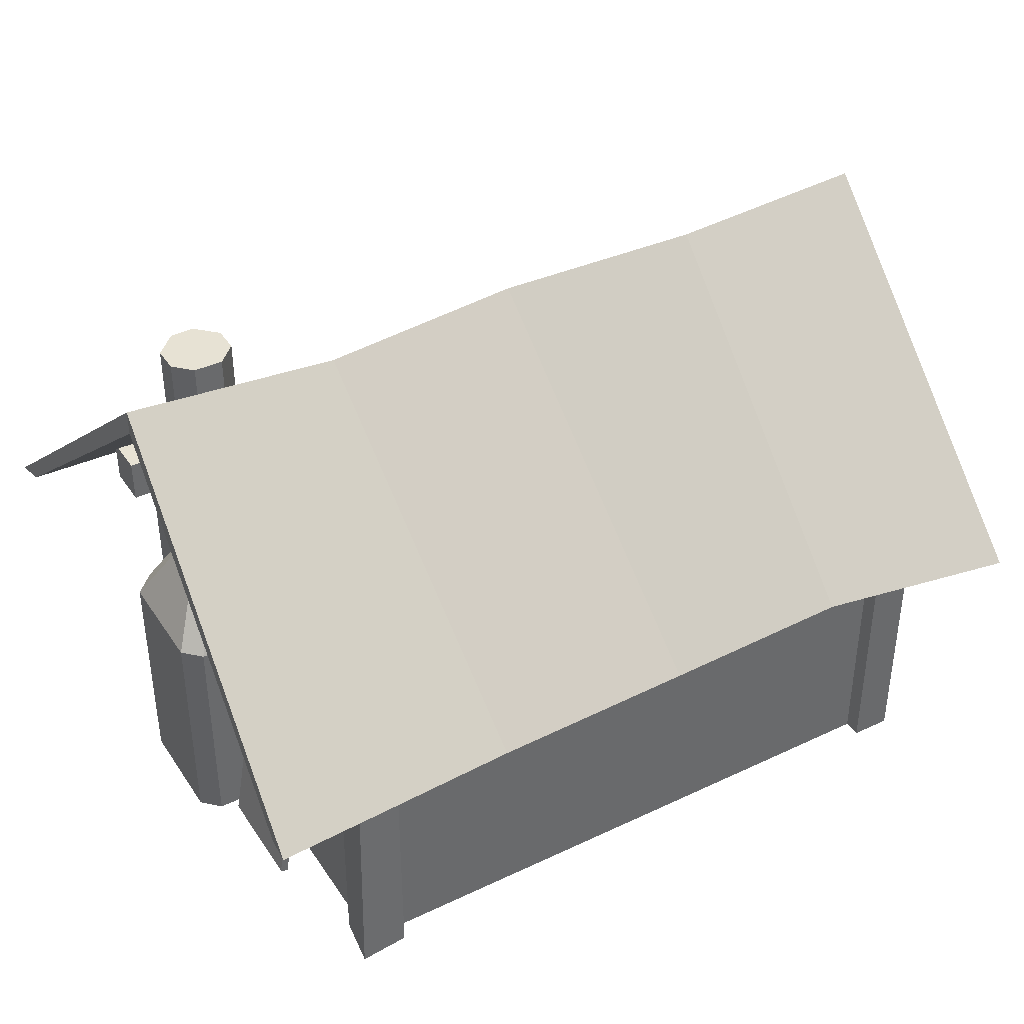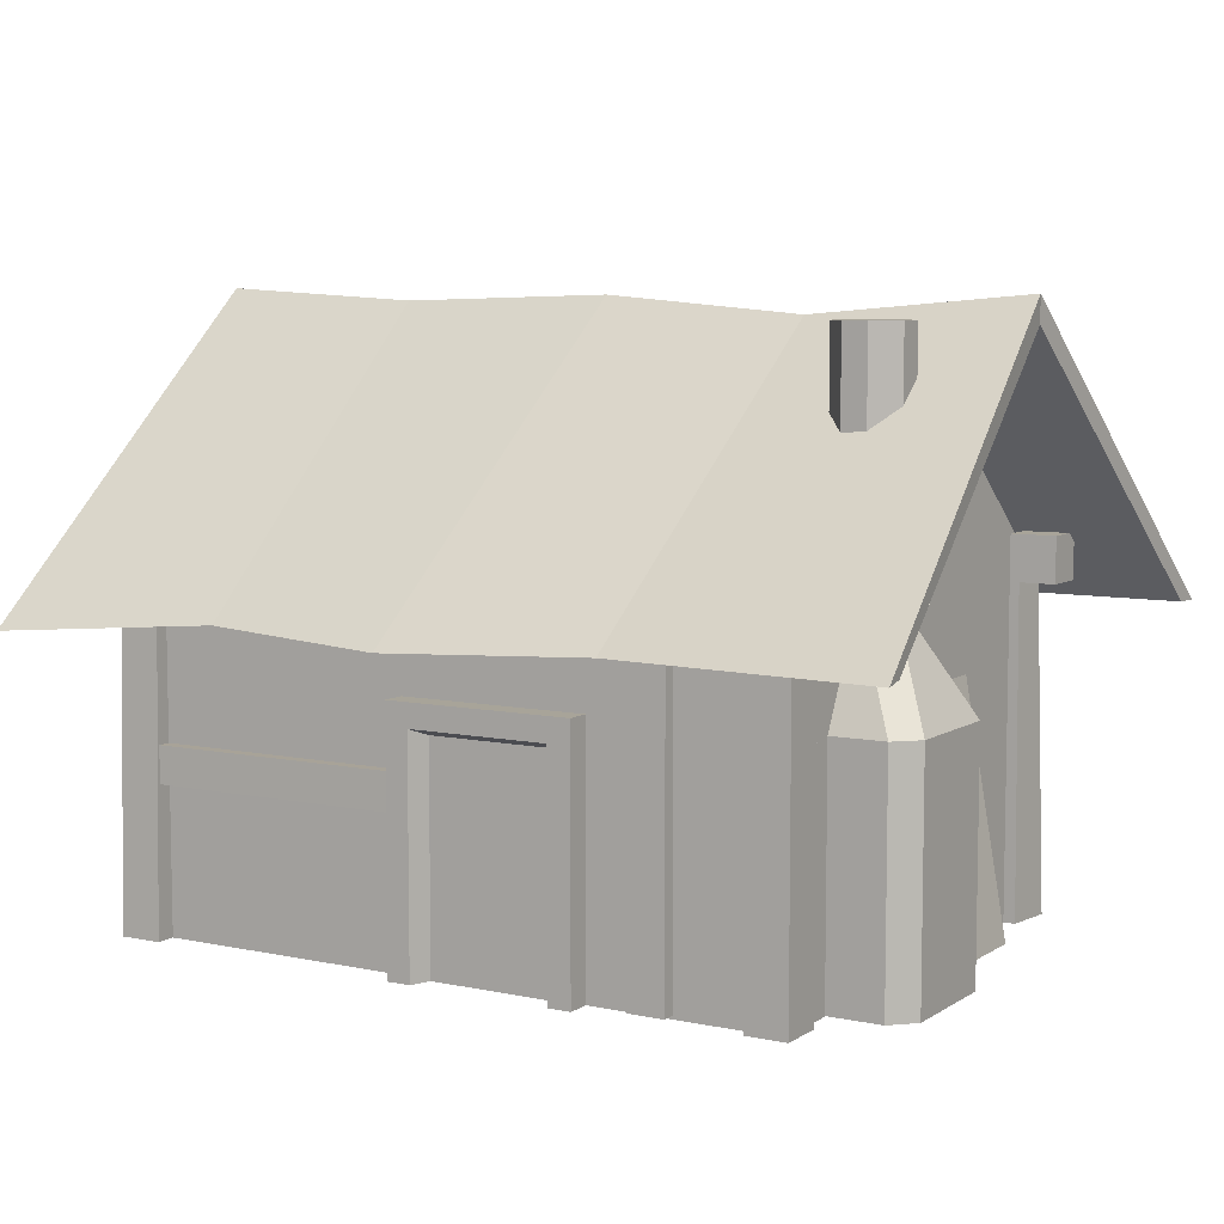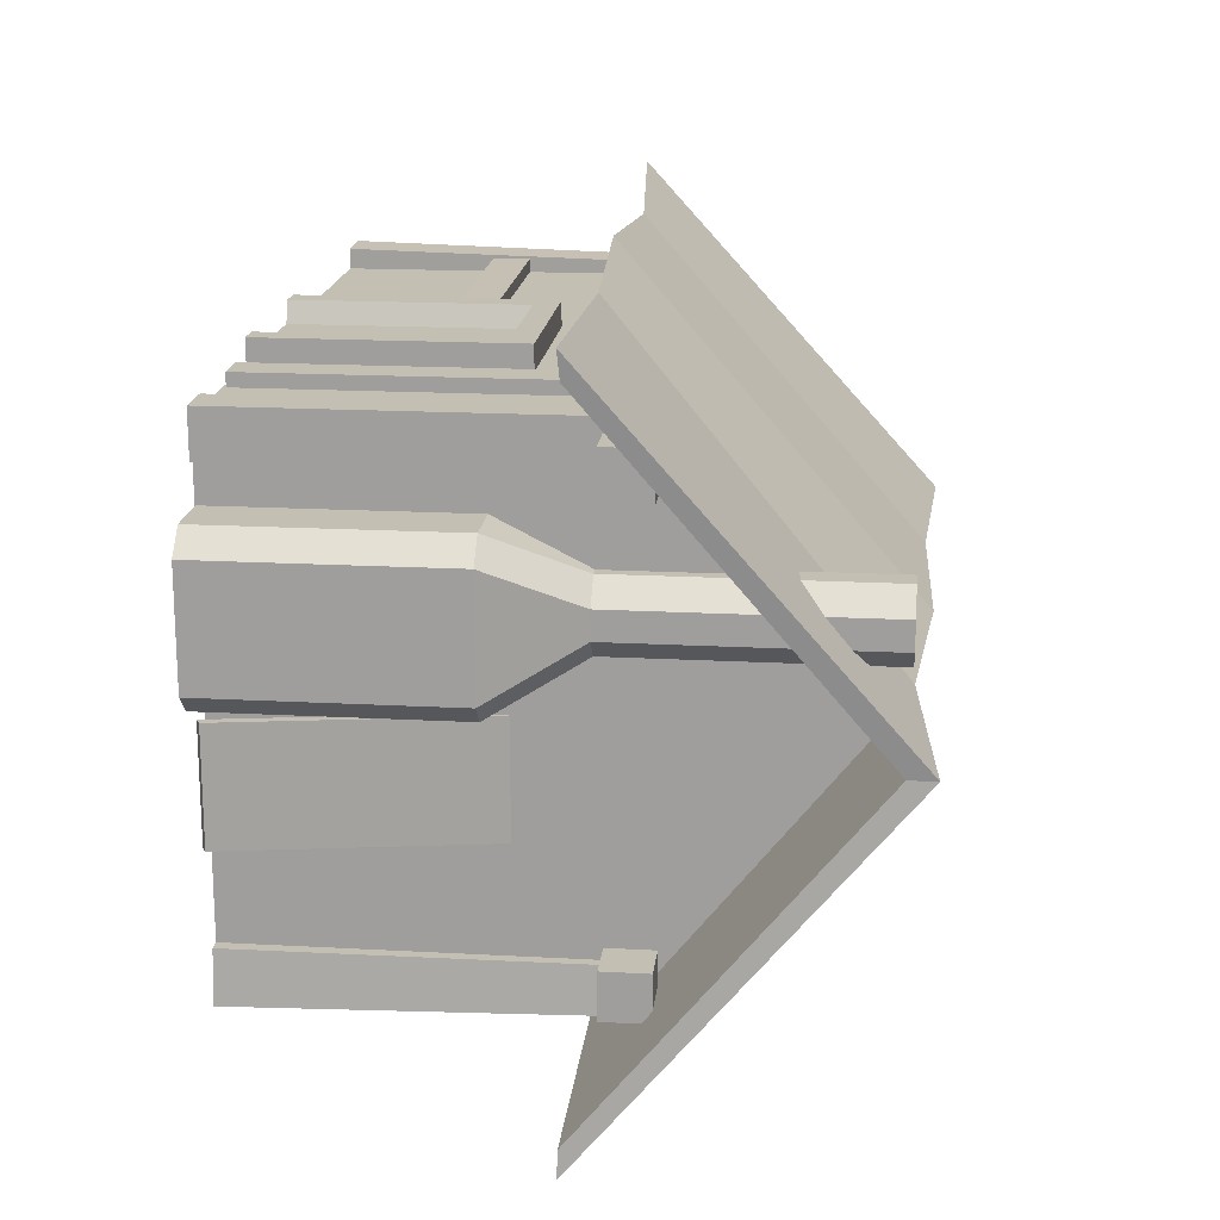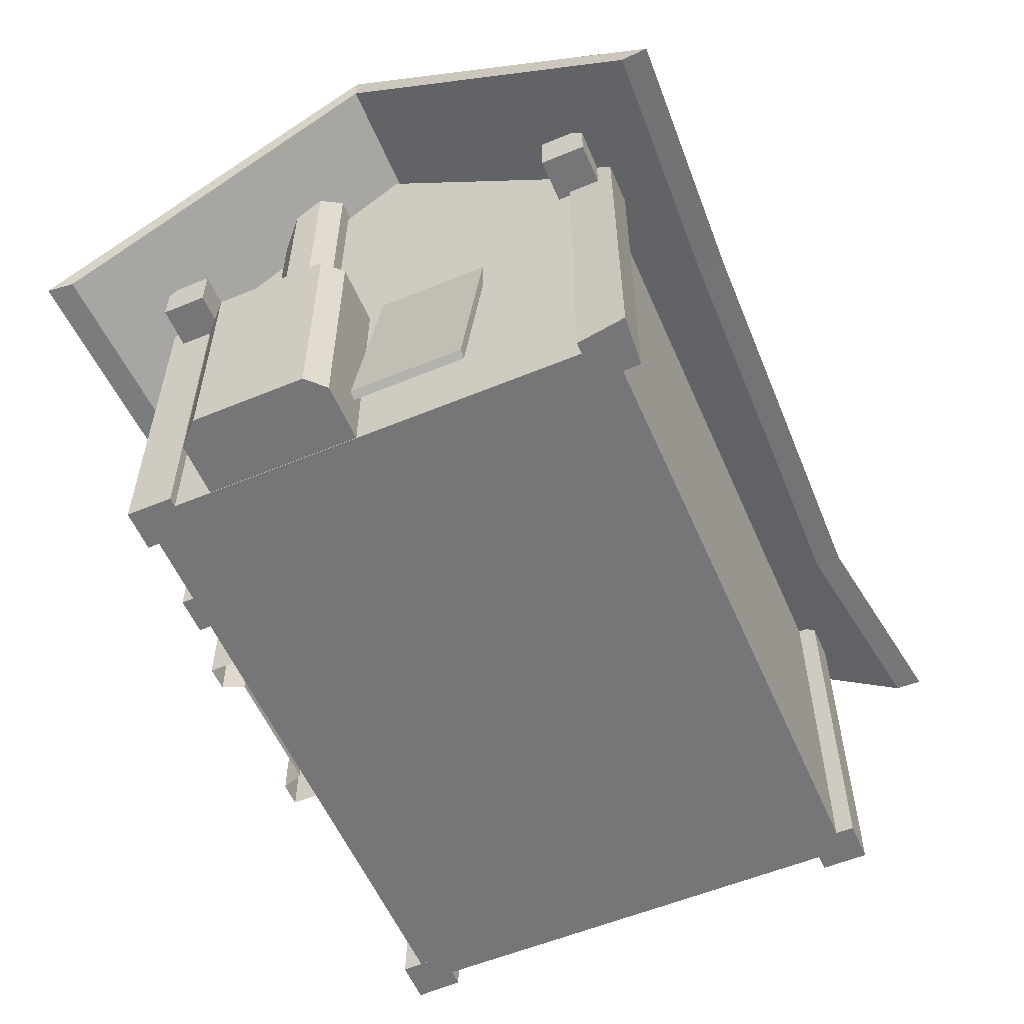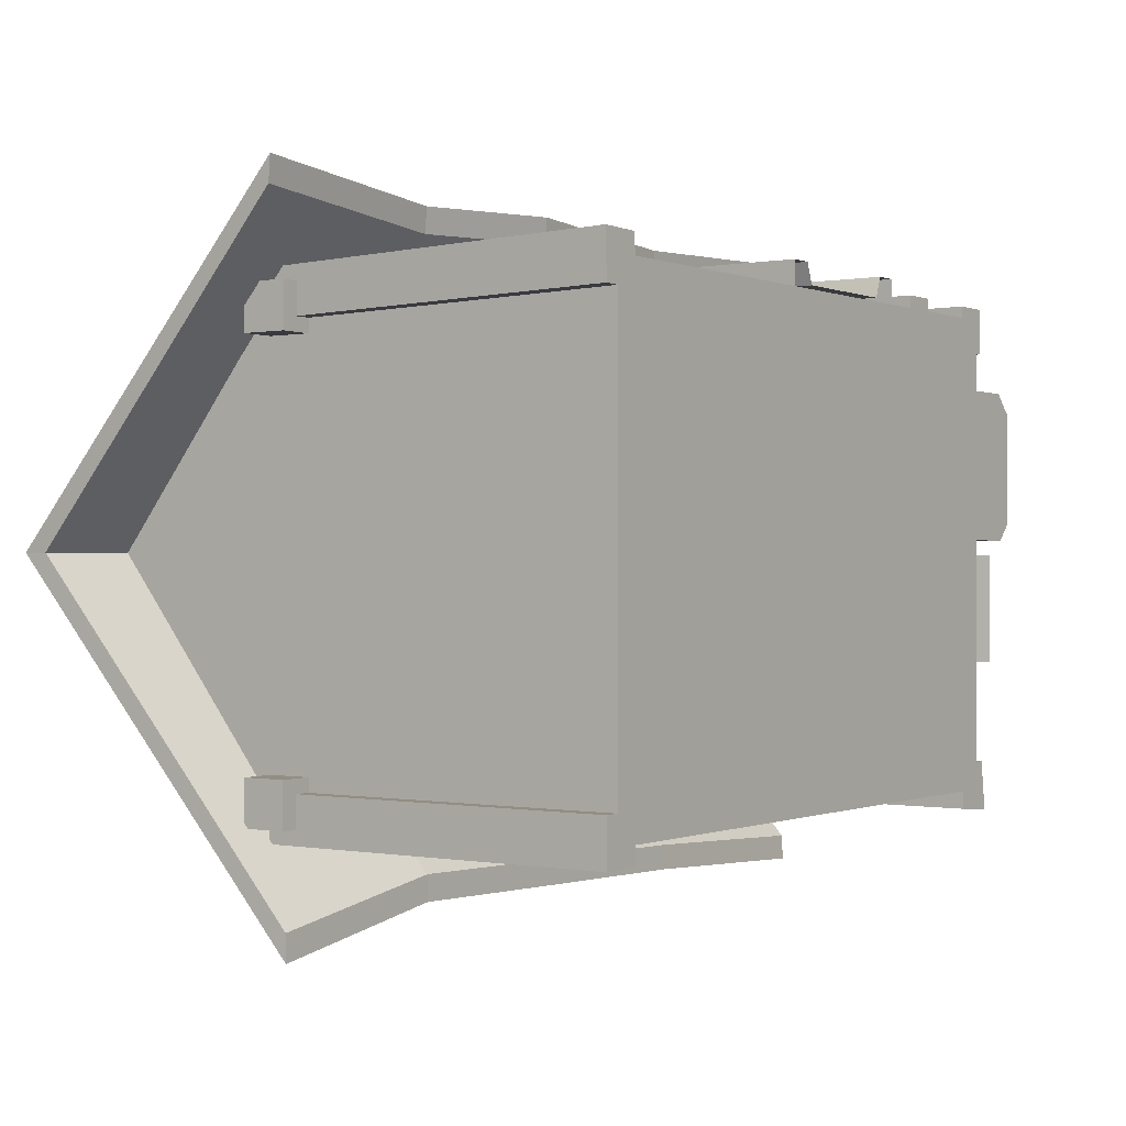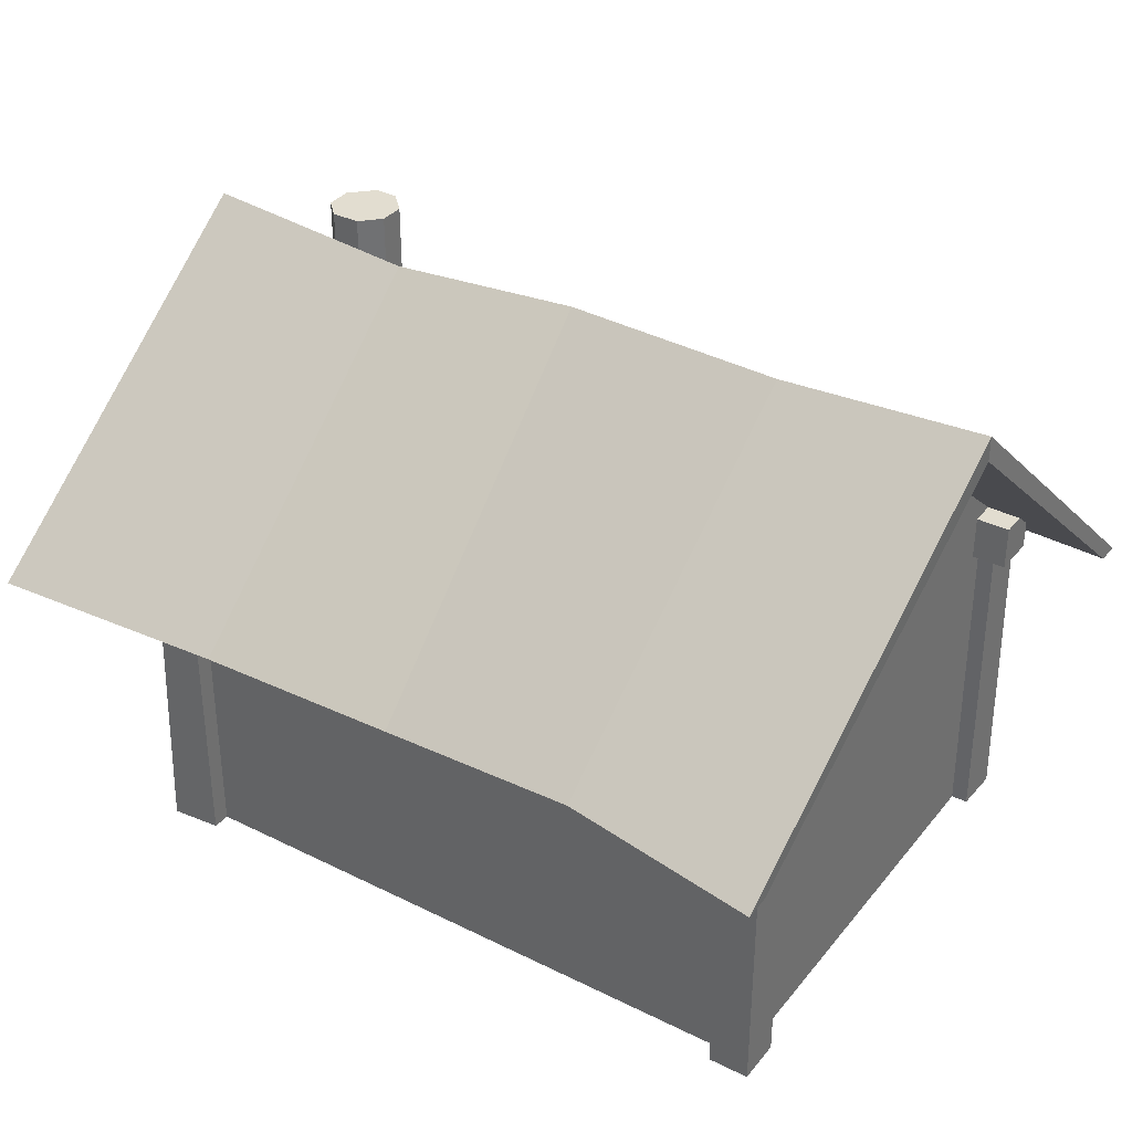
<metadata>
{"format":"obj","ext":"obj","renderer":"f3d","projection":"perspective","resolution":1024,"background":"white","views":[{"elev":39.8,"azim":149.6,"up":"+Y"},{"elev":7.1,"azim":31.0,"up":"+Y"},{"elev":17.8,"azim":96.1,"up":"+Z"},{"elev":-56.9,"azim":113.3,"up":"+Y"},{"elev":-0.2,"azim":-55.1,"up":"+Z"},{"elev":35.3,"azim":-146.7,"up":"+Y"}]}
</metadata>
<code>
o Cube
v 4.34 1.879 -1
v 4.34 -1 -1
v 4.34 1.879 2.868
v 4.34 -1 2.868
v -1 1.879 -1
v -1 -1 -1
v -1 1.879 2.868
v -1 -1 2.868
v -1 -1 0.9341
v 4.34 3.426 0.9341
v -1 3.426 0.9341
v 4.34 -1 0.9341
f 10 11 7 3
f 4 3 7 8
f 9 11 5 6
f 9 12 4 8
f 12 10 3 4
f 6 5 1 2
f 2 1 10 12
f 6 2 12 9
f 8 7 11 9
f 1 5 11 10
o toit_Cube.001
v 5.391 1.453 -1.625
v 5.405 1.448 -1.835
v 5.357 1.493 3.388
v -1.475 1.437 -1.913
v -1.473 1.442 -1.7
v -1.656 3.821 0.9341
v -1.752 1.354 3.433
v 5.229 3.792 0.9341
v -1.751 1.339 3.639
v 5.229 3.585 0.9341
v -1.656 3.613 0.9341
v 5.391 1.477 3.6
v 0.03995 3.727 0.9341
v 1.823 3.777 0.9341
v 3.454 3.641 0.9341
v 3.302 1.508 3.313
v 1.612 1.432 3.385
v 0.1701 1.508 3.313
v 0.1566 1.478 -1.459
v 1.736 1.472 -1.497
v 3.394 1.467 -1.532
v 0.156 1.473 -1.665
v 1.736 1.468 -1.703
v 3.398 1.462 -1.74
v 3.302 1.493 3.52
v 1.604 1.412 3.597
v 0.1701 1.493 3.52
v 0.03995 3.52 0.9341
v 1.736 3.426 0.9341
v 3.483 3.506 0.9341
f 40 30 19 23
f 22 13 14 20
f 28 15 24 37
f 31 17 16 34
f 34 16 18 25
f 25 18 21 39
f 31 40 23 17
f 17 23 18 16
f 15 22 20 24
f 23 19 21 18
f 13 22 42 33
f 33 42 41 32
f 32 41 40 31
f 20 27 37 24
f 27 26 38 37
f 26 25 39 38
f 14 36 27 20
f 36 35 26 27
f 35 34 25 26
f 13 33 36 14
f 33 32 35 36
f 32 31 34 35
f 19 30 39 21
f 30 29 38 39
f 29 28 37 38
f 22 15 28 42
f 42 28 29 41
f 41 29 30 40
o Cube.001_Cube.002
v -0.8018 -1 -0.7767
v -0.8018 1.892 -0.7767
v -0.8018 -1 -1.145
v -0.8018 1.892 -1.145
v -1.135 -1 -0.7767
v -1.135 1.892 -0.7767
v -1.135 -1 -1.145
v -1.135 1.892 -1.145
v -0.8025 -1 3.03
v -0.8018 1.892 2.962
v -0.8018 -1 2.656
v -0.8018 1.892 2.593
v -1.148 -1 3.034
v -1.135 1.892 2.962
v -1.135 -1 2.66
v -1.135 1.892 2.593
v 4.435 -1 -0.7767
v 4.415 1.892 -0.7767
v 4.492 -1 -1.179
v 4.415 1.892 -1.145
v 4.083 -1 -0.7767
v 4.082 1.892 -0.7767
v 4.086 -1 -1.145
v 4.082 1.892 -1.145
v 4.415 -1 2.962
v 4.415 1.892 2.962
v 4.415 -1 2.593
v 4.415 1.892 2.593
v 4.082 -1 2.962
v 4.082 1.892 2.962
v 4.082 -1 2.593
v 4.082 1.892 2.593
f 43 44 46 45
f 45 46 50 49
f 49 50 48 47
f 47 48 44 43
f 45 49 47 43
f 50 46 44 48
f 51 52 54 53
f 53 54 58 57
f 57 58 56 55
f 55 56 52 51
f 53 57 55 51
f 58 54 52 56
f 59 60 62 61
f 61 62 66 65
f 65 66 64 63
f 63 64 60 59
f 61 65 63 59
f 66 62 60 64
f 67 68 70 69
f 69 70 74 73
f 73 74 72 71
f 71 72 68 67
f 69 73 71 67
f 74 70 68 72
o Cube.002_Cube.003
v 1.566 -1 2.897
v 1.566 0.7498 2.897
v 1.316 -1 2.739
v 1.316 1 2.739
v 2.576 -1 2.897
v 2.576 0.7498 2.897
v 2.827 -1 2.739
v 2.827 1 2.739
v 1.316 -1 3.065
v 1.316 1 3.065
v 2.827 1 3.065
v 2.827 -1 3.065
v 1.503 -1 3.065
v 1.503 0.8127 3.065
v 2.639 0.8127 3.065
v 2.639 -1 3.065
f 83 84 78 77
f 81 82 85 86
f 79 80 76 75
f 82 78 84 85
f 87 88 84 83
f 89 90 86 85
f 88 89 85 84
f 75 76 88 87
f 80 79 90 89
f 76 80 89 88
o Cube.003_Cube.004
v 4.958 -0.9949 2.109
v 4.779 -0.9949 2.288
v 4.433 3.618 1.941
v 4.611 3.618 1.763
v 4.433 1.584 1.941
v 4.611 1.584 1.762
v 4.958 0.9011 2.109
v 4.779 0.9011 2.288
v 4.812 -0.9949 1.054
v 4.958 -0.9949 1.199
v 4.611 3.618 1.546
v 4.466 3.618 1.4
v 4.611 1.584 1.546
v 4.466 1.584 1.4
v 4.812 0.9011 1.054
v 4.958 0.9011 1.199
v 4.433 2.587 1.941
v 4.611 2.587 1.762
v 4.611 2.587 1.546
v 4.466 2.587 1.4
v 3.893 -0.9949 2.288
v 3.724 -0.9949 2.118
v 4.071 3.618 1.772
v 4.239 3.618 1.941
v 4.24 1.584 1.941
v 4.071 1.584 1.772
v 3.724 0.9011 2.118
v 3.893 0.9011 2.288
v 4.071 2.587 1.772
v 4.239 2.587 1.941
v 3.724 -0.9949 1.211
v 3.881 -0.9949 1.054
v 4.228 3.618 1.4
v 4.071 3.618 1.557
v 4.228 1.584 1.4
v 4.071 1.584 1.558
v 3.724 0.9011 1.211
v 3.882 0.9011 1.054
v 4.071 2.587 1.558
v 4.228 2.587 1.4
f 125 130 110 104
f 109 101 94 108
f 116 119 129 126
f 119 113 124 129
f 101 102 123 124 113 114 93 94
f 106 103 96 97
f 95 107 120 115
f 92 98 118 111
f 100 106 97 91
f 107 93 114 120
f 121 122 99 100 91 92 111 112
f 98 92 91 97
f 107 95 96 108
f 95 98 97 96
f 128 125 104 105
f 106 100 99 105
f 109 103 104 110
f 103 106 105 104
f 122 128 105 99
f 101 109 110 102
f 93 107 108 94
f 117 116 126 127
f 103 109 108 96
f 98 95 115 118
f 120 114 113 119
f 118 115 116 117
f 111 118 117 112
f 115 120 119 116
f 130 123 102 110
f 128 122 121 127
f 130 125 126 129
f 125 128 127 126
f 123 130 129 124
f 112 117 127 121
o Cube.004_Cube.005
v -1.275 1.64 2.85
v -1.275 2.002 2.85
v -1.275 1.64 2.487
v -1.275 2.002 2.487
v -0.9122 1.64 2.85
v -0.9122 2.002 2.85
v -0.9122 1.64 2.487
v -0.9122 2.002 2.487
v -1.275 2.002 -1.029
v -1.275 1.64 -1.029
v -1.275 2.002 -0.6662
v -1.275 1.64 -0.6662
v -0.9122 1.63 -0.6283
v -0.9122 1.993 -0.6283
v -0.9122 1.63 -0.9907
v -0.9122 1.993 -0.9907
v -0.9122 1.64 -0.6662
v -0.9122 2.002 -0.6662
v -0.9122 1.64 -1.029
v -0.9122 2.002 -1.029
v 4.386 1.64 2.85
v 4.386 2.002 2.85
v 4.386 1.64 2.487
v 4.386 2.002 2.487
v 4.749 1.64 2.85
v 4.749 2.002 2.85
v 4.749 1.64 2.487
v 4.749 2.002 2.487
v 4.386 2.002 -1.029
v 4.386 1.64 -1.029
v 4.386 2.002 -0.6662
v 4.386 1.64 -0.6662
v 4.749 1.64 -0.6662
v 4.749 2.002 -0.6662
v 4.749 1.64 -1.029
v 4.749 2.002 -1.029
f 131 132 134 133
f 133 134 138 137
f 137 138 136 135
f 135 136 132 131
f 133 137 135 131
f 138 134 132 136
f 147 148 141 142
f 149 150 148 147
f 145 146 144 143
f 140 139 150 149
f 142 141 139 140
f 140 149 147 142
f 150 139 141 148
f 151 152 154 153
f 153 154 158 157
f 157 158 156 155
f 155 156 152 151
f 153 157 155 151
f 158 154 152 156
f 163 164 161 162
f 165 166 164 163
f 160 159 166 165
f 162 161 159 160
f 160 165 163 162
f 166 159 161 164
o Cube.005_Cube.006
v 3.207 -0.9758 2.974
v 3.207 1.858 2.974
v 3.207 -0.9758 2.68
v 3.207 1.858 2.68
v 3.5 -0.9758 2.974
v 3.5 1.858 2.974
v 3.5 -0.9758 2.68
v 3.5 1.858 2.68
v -0.9116 0.4778 2.976
v 1.358 0.4778 2.968
v -0.9123 0.4772 2.682
v 1.357 0.4772 2.674
v -0.9116 0.184 2.977
v 1.358 0.184 2.969
v -0.9123 0.1833 2.683
v 1.357 0.1833 2.675
f 167 168 170 169
f 169 170 174 173
f 173 174 172 171
f 171 172 168 167
f 169 173 171 167
f 174 170 168 172
f 175 176 178 177
f 177 178 182 181
f 181 182 180 179
f 179 180 176 175
f 177 181 179 175
f 182 178 176 180
o Cube.006_Cube.007
v 4.287 0.9923 0.9341
v 4.348 1.024 0.9341
v 4.287 0.9923 0.03838
v 4.348 1.024 0.03838
v 4.635 -0.9773 0.9341
v 4.696 -0.9452 0.9341
v 4.635 -0.9773 0.03838
v 4.696 -0.9452 0.03838
f 183 184 186 185
f 185 186 190 189
f 189 190 188 187
f 187 188 184 183
f 185 189 187 183
f 190 186 184 188

</code>
